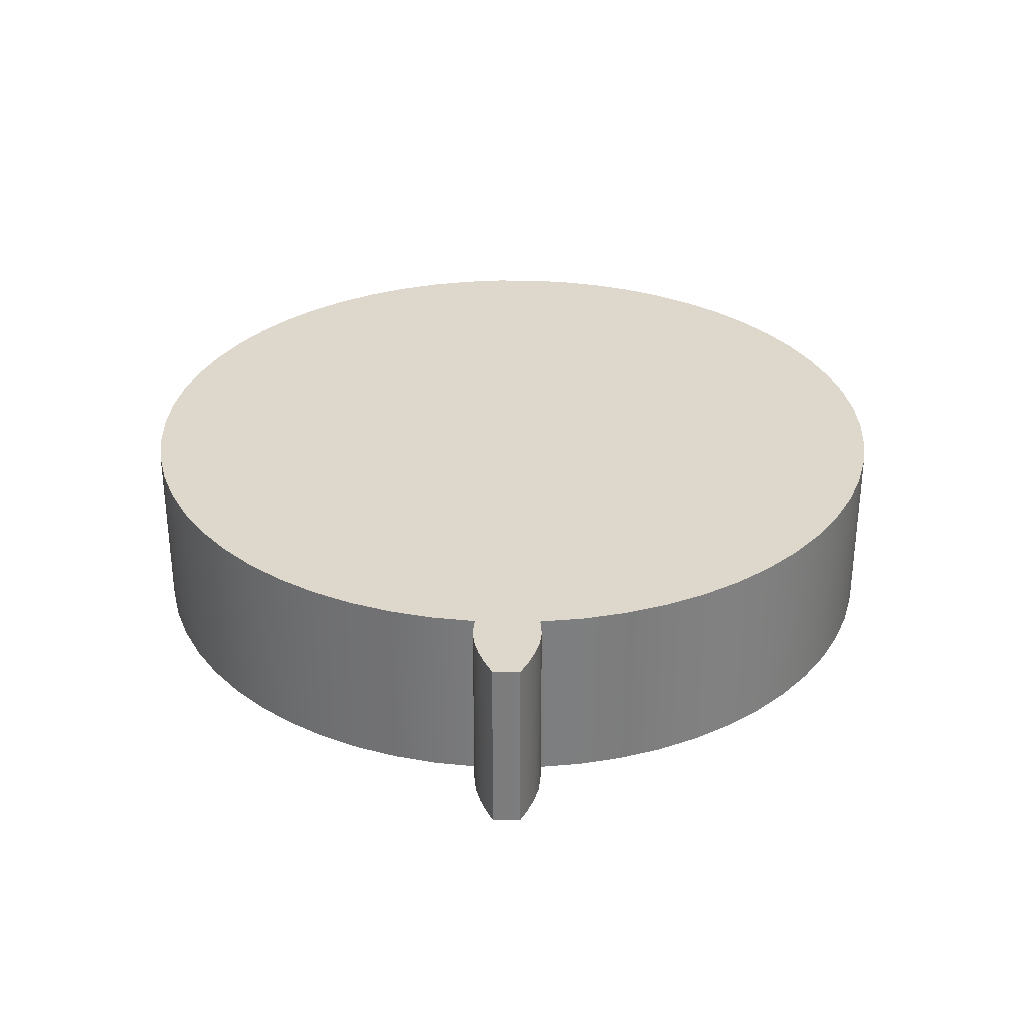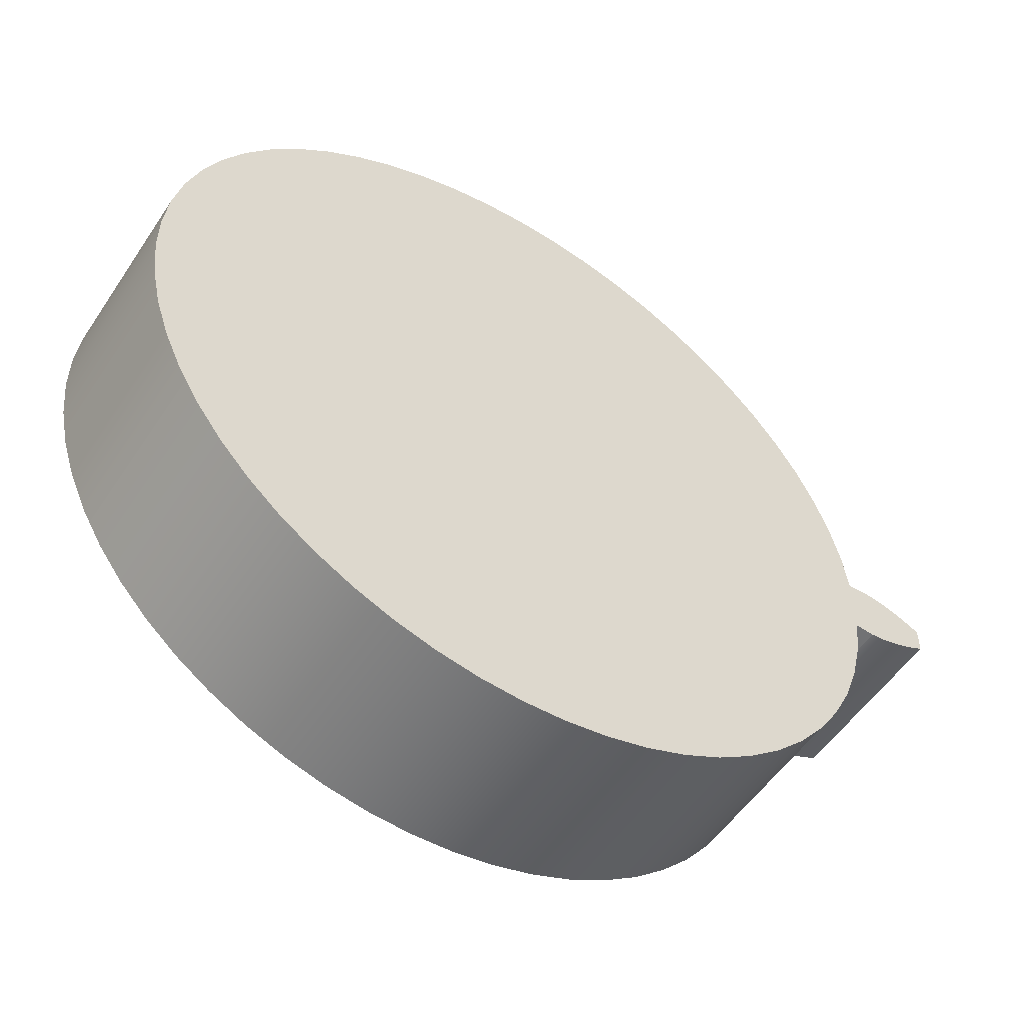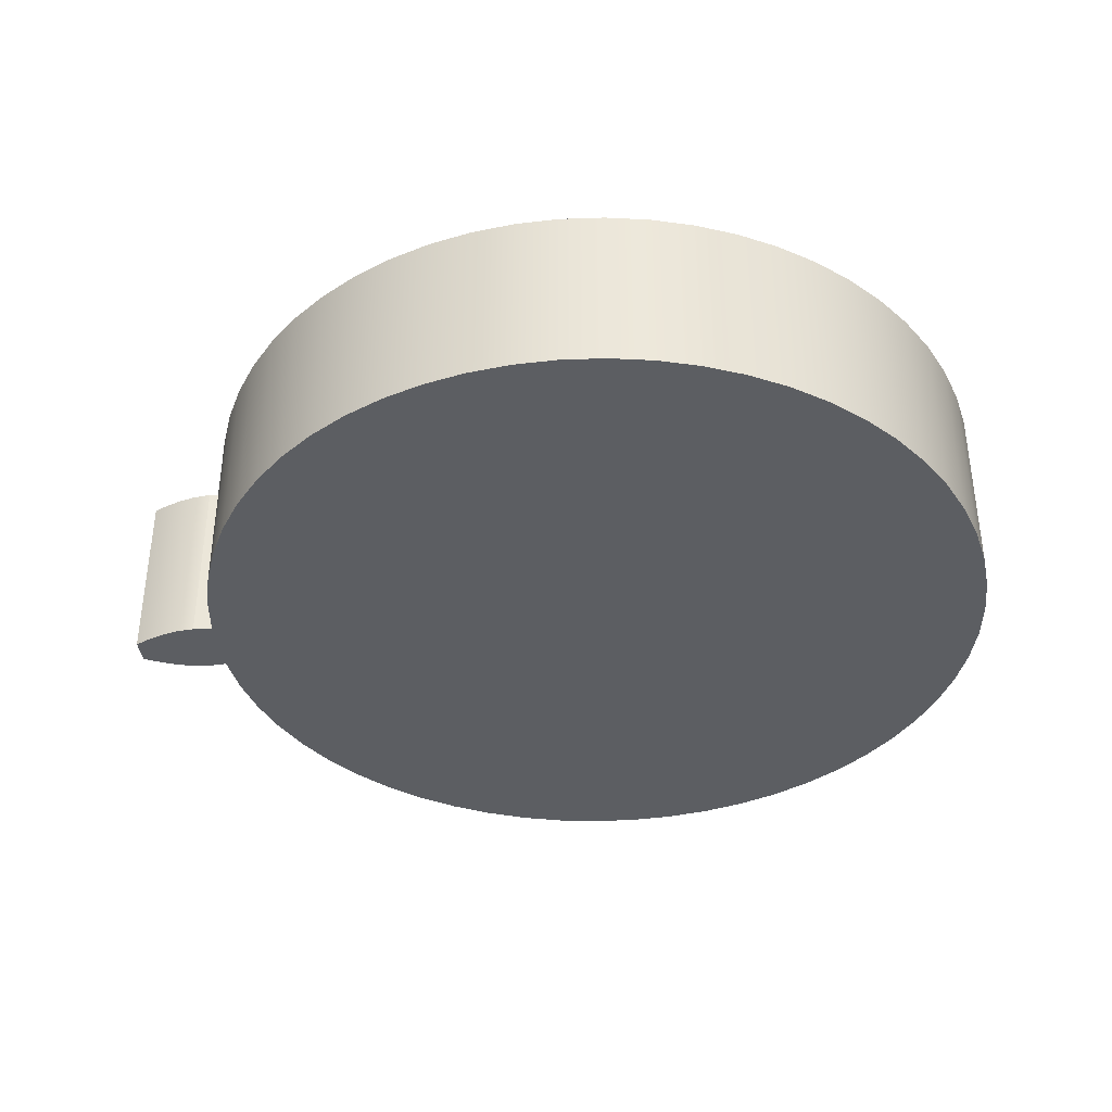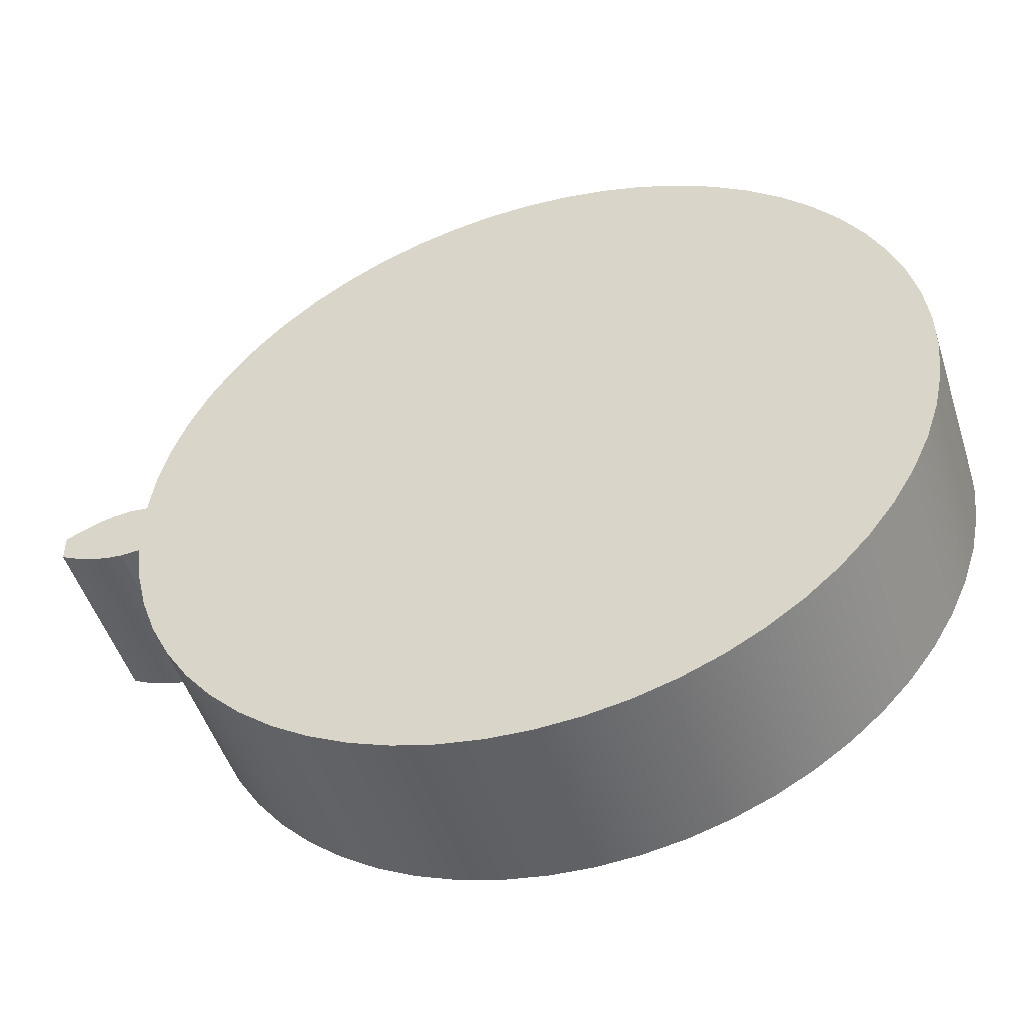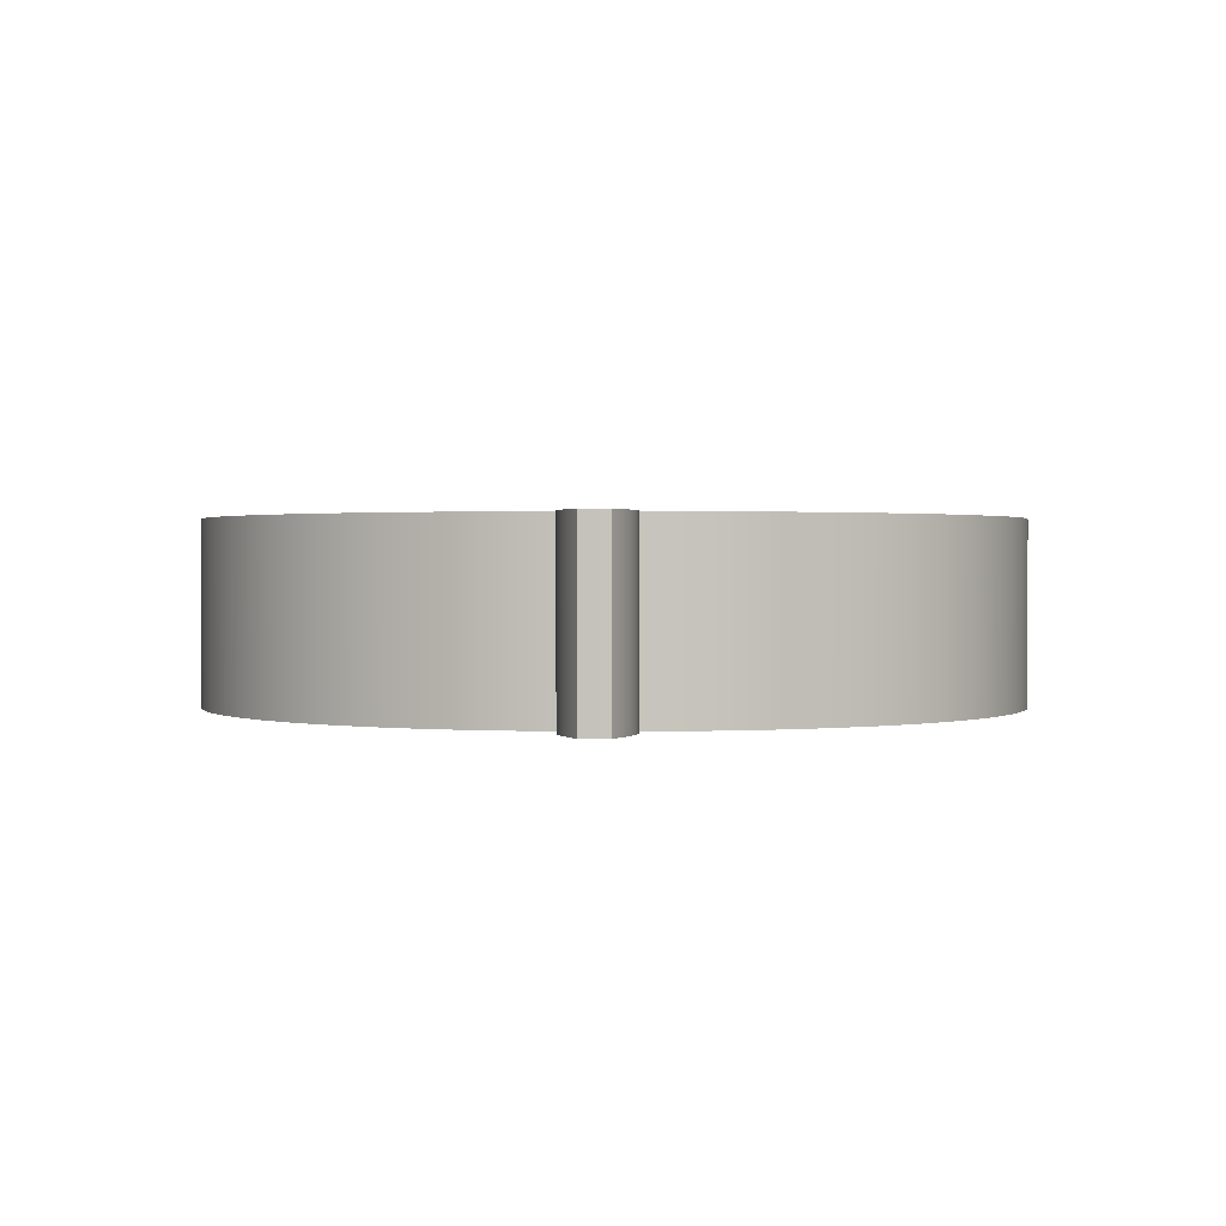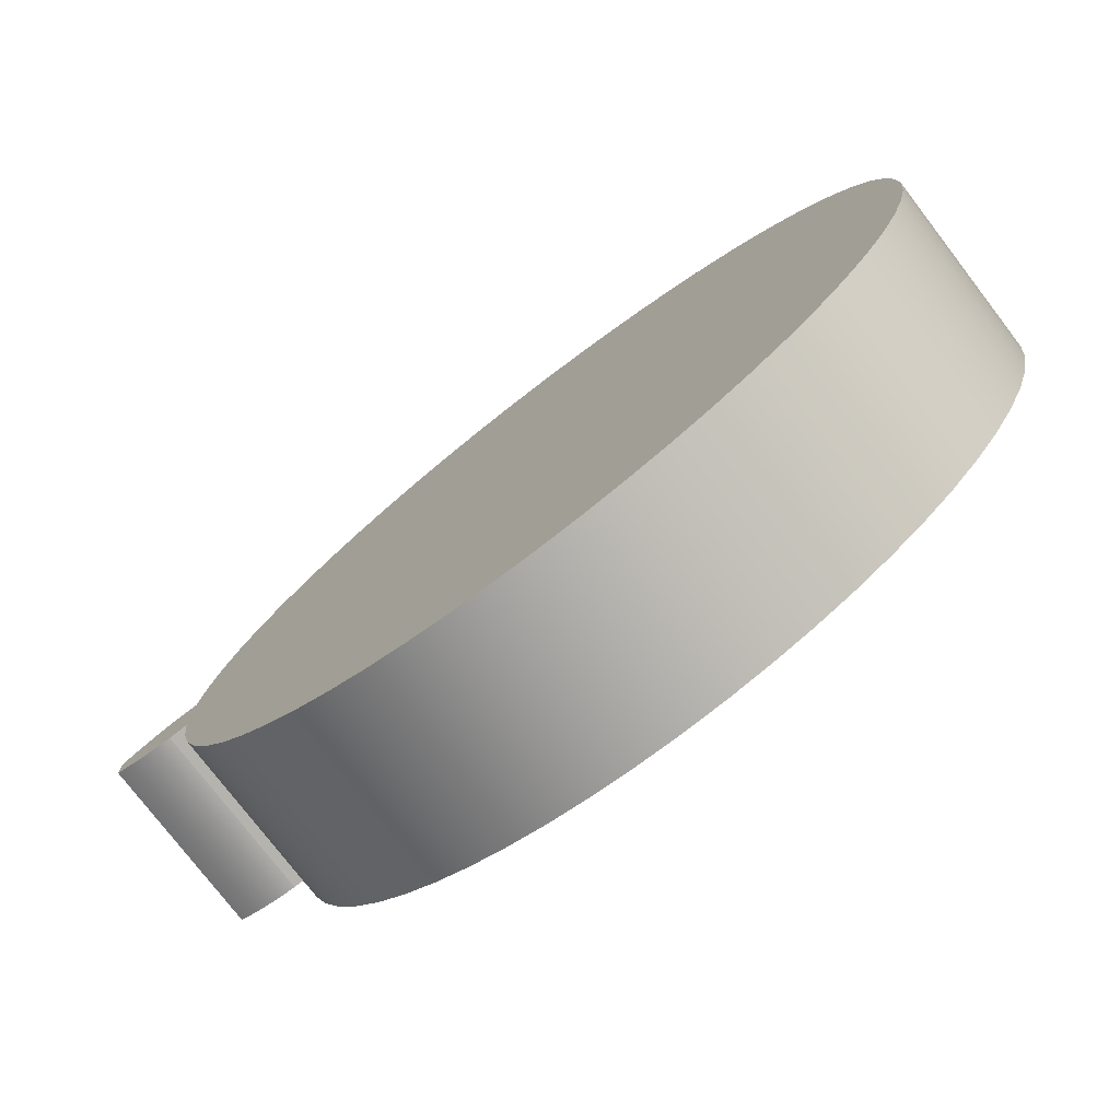
<metadata>
{"format":"obj","ext":"obj","renderer":"f3d","projection":"perspective","resolution":1024,"background":"white","views":[{"elev":31.1,"azim":90.7,"up":"+Z"},{"elev":-53.5,"azim":-33.0,"up":"+Y"},{"elev":-37.7,"azim":-173.7,"up":"+Z"},{"elev":-49.9,"azim":-162.4,"up":"+Y"},{"elev":1.1,"azim":91.9,"up":"+Z"},{"elev":-77.0,"azim":-142.5,"up":"+Y"}]}
</metadata>
<code>
v 1.406 -0.1129 0
v 1.475 -0.1184 0
v 1.475 -0.1184 0.635
v 1.406 -0.1129 0.635
v 1.475 0.1184 0
v 1.406 0.1129 0
v 1.406 0.1129 0.635
v 1.475 0.1184 0.635
v 1.705 0.04709 0
v 1.651 0.0737 0
v 1.594 0.09568 0
v 1.535 0.1117 0
v 1.475 0.1184 0
v 1.475 0.1184 0.635
v 1.535 0.1117 0.635
v 1.594 0.09568 0.635
v 1.651 0.0737 0.635
v 1.705 0.04709 0.635
v 1.705 -0.04709 0
v 1.706 -0.0157 0
v 1.706 0.0157 0
v 1.705 0.04709 0
v 1.705 0.04709 0.635
v 1.706 0.0157 0.635
v 1.706 -0.0157 0.635
v 1.705 -0.04709 0.635
v 1.475 -0.1184 0
v 1.535 -0.1117 0
v 1.594 -0.09568 0
v 1.651 -0.0737 0
v 1.705 -0.04709 0
v 1.705 -0.04709 0.635
v 1.651 -0.0737 0.635
v 1.594 -0.09568 0.635
v 1.535 -0.1117 0.635
v 1.475 -0.1184 0.635
v 1.406 0.1129 0.635
v 1.406 0.1129 0
v 1.386 0.263 0
v 1.35 0.4101 0
v 1.298 0.5524 0
v 1.231 0.6884 0
v 1.15 0.8165 0
v 1.056 0.9351 0
v 0.95 1.043 0
v 0.8327 1.139 0
v 0.7058 1.222 0
v 0.5707 1.29 0
v 0.4291 1.344 0
v 0.2826 1.382 0
v 0.1327 1.405 0
v -0.01861 1.411 0
v -0.1697 1.401 0
v -0.3189 1.374 0
v -0.4644 1.332 0
v -0.6046 1.275 0
v -0.7377 1.202 0
v -0.8624 1.116 0
v -0.9771 1.018 0
v -1.081 0.9069 0
v -1.172 0.7858 0
v -1.249 0.6557 0
v -1.312 0.518 0
v -1.36 0.3743 0
v -1.392 0.2263 0
v -1.409 0.07574 0
v -1.409 -0.07574 0
v -1.392 -0.2263 0
v -1.36 -0.3743 0
v -1.312 -0.518 0
v -1.249 -0.6557 0
v -1.172 -0.7858 0
v -1.081 -0.9069 0
v -0.9771 -1.018 0
v -0.8624 -1.116 0
v -0.7377 -1.202 0
v -0.6046 -1.275 0
v -0.4644 -1.332 0
v -0.3189 -1.374 0
v -0.1697 -1.401 0
v -0.01861 -1.411 0
v 0.1327 -1.405 0
v 0.2826 -1.382 0
v 0.4291 -1.344 0
v 0.5707 -1.29 0
v 0.7058 -1.222 0
v 0.8327 -1.139 0
v 0.95 -1.043 0
v 1.056 -0.9351 0
v 1.15 -0.8165 0
v 1.231 -0.6884 0
v 1.298 -0.5524 0
v 1.35 -0.4101 0
v 1.386 -0.263 0
v 1.406 -0.1129 0
v 1.406 -0.1129 0.635
v 1.386 -0.263 0.635
v 1.35 -0.4101 0.635
v 1.298 -0.5524 0.635
v 1.231 -0.6884 0.635
v 1.15 -0.8165 0.635
v 1.056 -0.9351 0.635
v 0.95 -1.043 0.635
v 0.8327 -1.139 0.635
v 0.7058 -1.222 0.635
v 0.5707 -1.29 0.635
v 0.4291 -1.344 0.635
v 0.2826 -1.382 0.635
v 0.1327 -1.405 0.635
v -0.01861 -1.411 0.635
v -0.1697 -1.401 0.635
v -0.3189 -1.374 0.635
v -0.4644 -1.332 0.635
v -0.6046 -1.275 0.635
v -0.7377 -1.202 0.635
v -0.8624 -1.116 0.635
v -0.9771 -1.018 0.635
v -1.081 -0.9069 0.635
v -1.172 -0.7858 0.635
v -1.249 -0.6557 0.635
v -1.312 -0.518 0.635
v -1.36 -0.3743 0.635
v -1.392 -0.2263 0.635
v -1.409 -0.07574 0.635
v -1.409 0.07574 0.635
v -1.392 0.2263 0.635
v -1.36 0.3743 0.635
v -1.312 0.518 0.635
v -1.249 0.6557 0.635
v -1.172 0.7858 0.635
v -1.081 0.9069 0.635
v -0.9771 1.018 0.635
v -0.8624 1.116 0.635
v -0.7377 1.202 0.635
v -0.6046 1.275 0.635
v -0.4644 1.332 0.635
v -0.3189 1.374 0.635
v -0.1697 1.401 0.635
v -0.01861 1.411 0.635
v 0.1327 1.405 0.635
v 0.2826 1.382 0.635
v 0.4291 1.344 0.635
v 0.5707 1.29 0.635
v 0.7058 1.222 0.635
v 0.8327 1.139 0.635
v 0.95 1.043 0.635
v 1.056 0.9351 0.635
v 1.15 0.8165 0.635
v 1.231 0.6884 0.635
v 1.298 0.5524 0.635
v 1.35 0.4101 0.635
v 1.386 0.263 0.635
v 1.406 0.1129 0.635
v 1.386 0.263 0.635
v 1.35 0.4101 0.635
v 1.298 0.5524 0.635
v 1.231 0.6884 0.635
v 1.15 0.8165 0.635
v 1.056 0.9351 0.635
v 0.95 1.043 0.635
v 0.8327 1.139 0.635
v 0.7058 1.222 0.635
v 0.5707 1.29 0.635
v 0.4291 1.344 0.635
v 0.2826 1.382 0.635
v 0.1327 1.405 0.635
v -0.01861 1.411 0.635
v -0.1697 1.401 0.635
v -0.3189 1.374 0.635
v -0.4644 1.332 0.635
v -0.6046 1.275 0.635
v -0.7377 1.202 0.635
v -0.8624 1.116 0.635
v -0.9771 1.018 0.635
v -1.081 0.9069 0.635
v -1.172 0.7858 0.635
v -1.249 0.6557 0.635
v -1.312 0.518 0.635
v -1.36 0.3743 0.635
v -1.392 0.2263 0.635
v -1.409 0.07574 0.635
v -1.409 -0.07574 0.635
v -1.392 -0.2263 0.635
v -1.36 -0.3743 0.635
v -1.312 -0.518 0.635
v -1.249 -0.6557 0.635
v -1.172 -0.7858 0.635
v -1.081 -0.9069 0.635
v -0.9771 -1.018 0.635
v -0.8624 -1.116 0.635
v -0.7377 -1.202 0.635
v -0.6046 -1.275 0.635
v -0.4644 -1.332 0.635
v -0.3189 -1.374 0.635
v -0.1697 -1.401 0.635
v -0.01861 -1.411 0.635
v 0.1327 -1.405 0.635
v 0.2826 -1.382 0.635
v 0.4291 -1.344 0.635
v 0.5707 -1.29 0.635
v 0.7058 -1.222 0.635
v 0.8327 -1.139 0.635
v 0.95 -1.043 0.635
v 1.056 -0.9351 0.635
v 1.15 -0.8165 0.635
v 1.231 -0.6884 0.635
v 1.298 -0.5524 0.635
v 1.35 -0.4101 0.635
v 1.386 -0.263 0.635
v 1.406 -0.1129 0.635
v 1.475 -0.1184 0.635
v 1.535 -0.1117 0.635
v 1.594 -0.09568 0.635
v 1.651 -0.0737 0.635
v 1.705 -0.04709 0.635
v 1.706 -0.0157 0.635
v 1.706 0.0157 0.635
v 1.705 0.04709 0.635
v 1.651 0.0737 0.635
v 1.594 0.09568 0.635
v 1.535 0.1117 0.635
v 1.475 0.1184 0.635
v 1.406 -0.1129 0
v 1.386 -0.263 0
v 1.35 -0.4101 0
v 1.298 -0.5524 0
v 1.231 -0.6884 0
v 1.15 -0.8165 0
v 1.056 -0.9351 0
v 0.95 -1.043 0
v 0.8327 -1.139 0
v 0.7058 -1.222 0
v 0.5707 -1.29 0
v 0.4291 -1.344 0
v 0.2826 -1.382 0
v 0.1327 -1.405 0
v -0.01861 -1.411 0
v -0.1697 -1.401 0
v -0.3189 -1.374 0
v -0.4644 -1.332 0
v -0.6046 -1.275 0
v -0.7377 -1.202 0
v -0.8624 -1.116 0
v -0.9771 -1.018 0
v -1.081 -0.9069 0
v -1.172 -0.7858 0
v -1.249 -0.6557 0
v -1.312 -0.518 0
v -1.36 -0.3743 0
v -1.392 -0.2263 0
v -1.409 -0.07574 0
v -1.409 0.07574 0
v -1.392 0.2263 0
v -1.36 0.3743 0
v -1.312 0.518 0
v -1.249 0.6557 0
v -1.172 0.7858 0
v -1.081 0.9069 0
v -0.9771 1.018 0
v -0.8624 1.116 0
v -0.7377 1.202 0
v -0.6046 1.275 0
v -0.4644 1.332 0
v -0.3189 1.374 0
v -0.1697 1.401 0
v -0.01861 1.411 0
v 0.1327 1.405 0
v 0.2826 1.382 0
v 0.4291 1.344 0
v 0.5707 1.29 0
v 0.7058 1.222 0
v 0.8327 1.139 0
v 0.95 1.043 0
v 1.056 0.9351 0
v 1.15 0.8165 0
v 1.231 0.6884 0
v 1.298 0.5524 0
v 1.35 0.4101 0
v 1.386 0.263 0
v 1.406 0.1129 0
v 1.475 0.1184 0
v 1.535 0.1117 0
v 1.594 0.09568 0
v 1.651 0.0737 0
v 1.705 0.04709 0
v 1.706 0.0157 0
v 1.706 -0.0157 0
v 1.705 -0.04709 0
v 1.651 -0.0737 0
v 1.594 -0.09568 0
v 1.535 -0.1117 0
v 1.475 -0.1184 0
g d5259cba-e355-11ea-96b5-54bf646e7e1f
f 1 2 4
f 4 2 3
g d526870c-e355-11ea-a058-54bf646e7e1f
f 5 6 8
f 8 6 7
g d5277158-e355-11ea-91aa-54bf646e7e1f
f 9 10 18
f 18 10 17
f 17 10 11
f 17 11 16
f 16 11 12
f 16 12 15
f 15 12 13
f 15 13 14
g d528349a-e355-11ea-b6c9-54bf646e7e1f
f 26 19 25
f 25 19 20
f 25 20 24
f 24 20 21
f 24 21 23
f 23 21 22
g d5294600-e355-11ea-ab6f-54bf646e7e1f
f 27 28 36
f 36 28 35
f 35 28 29
f 35 29 34
f 34 29 30
f 34 30 33
f 33 30 31
f 33 31 32
g d4beca2e-e355-11ea-90fb-54bf646e7e1f
f 37 38 152
f 152 38 39
f 152 39 151
f 151 39 40
f 151 40 150
f 150 40 41
f 150 41 149
f 149 41 42
f 149 42 148
f 148 42 43
f 148 43 147
f 147 43 44
f 147 44 146
f 146 44 45
f 146 45 145
f 145 45 46
f 145 46 144
f 144 46 47
f 144 47 143
f 143 47 48
f 143 48 142
f 142 48 49
f 142 49 141
f 141 49 50
f 141 50 140
f 140 50 51
f 140 51 139
f 139 51 52
f 139 52 138
f 138 52 53
f 138 53 137
f 137 53 54
f 137 54 136
f 136 54 55
f 136 55 135
f 135 55 56
f 135 56 134
f 134 56 57
f 134 57 133
f 133 57 58
f 133 58 132
f 132 58 59
f 132 59 131
f 131 59 60
f 131 60 130
f 130 60 61
f 130 61 129
f 129 61 62
f 129 62 128
f 128 62 63
f 128 63 127
f 127 63 64
f 127 64 126
f 126 64 65
f 126 65 125
f 125 65 66
f 125 66 124
f 124 66 67
f 124 67 123
f 123 67 68
f 123 68 122
f 122 68 69
f 122 69 121
f 121 69 70
f 121 70 120
f 120 70 71
f 120 71 119
f 119 71 72
f 119 72 118
f 118 72 73
f 118 73 117
f 117 73 74
f 117 74 116
f 116 74 75
f 116 75 115
f 115 75 76
f 115 76 114
f 114 76 77
f 114 77 113
f 113 77 78
f 113 78 112
f 112 78 79
f 112 79 111
f 111 79 80
f 111 80 110
f 110 80 81
f 110 81 109
f 109 81 82
f 109 82 108
f 108 82 83
f 108 83 107
f 107 83 84
f 107 84 106
f 106 84 85
f 106 85 105
f 105 85 86
f 105 86 104
f 104 86 87
f 104 87 103
f 103 87 88
f 103 88 102
f 102 88 89
f 102 89 101
f 101 89 90
f 101 90 100
f 100 90 91
f 100 91 99
f 99 91 92
f 99 92 98
f 98 92 93
f 98 93 97
f 97 93 94
f 97 94 96
f 96 94 95
g d4bfdb80-e355-11ea-8e26-54bf646e7e1f
f 154 180 153
f 153 180 181
f 153 181 182
f 180 154 179
f 179 154 155
f 179 155 178
f 178 155 156
f 178 156 177
f 177 156 157
f 177 157 176
f 176 157 158
f 176 158 175
f 175 158 159
f 175 159 174
f 174 159 160
f 174 160 173
f 173 160 161
f 173 161 172
f 172 161 162
f 172 162 171
f 171 162 163
f 171 163 170
f 170 163 164
f 170 164 169
f 169 164 165
f 169 165 168
f 168 165 166
f 168 166 167
f 153 182 210
f 210 182 183
f 210 183 209
f 209 183 184
f 209 184 208
f 208 184 185
f 208 185 207
f 207 185 186
f 207 186 206
f 206 186 187
f 206 187 205
f 205 187 188
f 205 188 204
f 204 188 189
f 204 189 203
f 203 189 190
f 203 190 202
f 202 190 191
f 202 191 201
f 201 191 192
f 201 192 200
f 200 192 193
f 200 193 199
f 199 193 194
f 199 194 198
f 198 194 195
f 198 195 197
f 197 195 196
f 210 211 153
f 153 211 222
f 222 211 221
f 221 211 212
f 221 212 213
f 221 213 220
f 220 213 214
f 220 214 219
f 219 214 216
f 219 216 217
f 214 215 216
f 217 218 219
g d4c113f4-e355-11ea-a870-54bf646e7e1f
f 224 250 223
f 223 250 251
f 223 251 280
f 280 251 252
f 280 252 253
f 250 224 249
f 249 224 225
f 249 225 248
f 248 225 226
f 248 226 247
f 247 226 227
f 247 227 246
f 246 227 228
f 246 228 245
f 245 228 229
f 245 229 244
f 244 229 230
f 244 230 243
f 243 230 231
f 243 231 242
f 242 231 232
f 242 232 241
f 241 232 233
f 241 233 240
f 240 233 234
f 240 234 239
f 239 234 235
f 239 235 238
f 238 235 236
f 238 236 237
f 280 253 279
f 279 253 254
f 279 254 278
f 278 254 255
f 278 255 277
f 277 255 256
f 277 256 276
f 276 256 257
f 276 257 275
f 275 257 258
f 275 258 274
f 274 258 259
f 274 259 273
f 273 259 260
f 273 260 272
f 272 260 261
f 272 261 271
f 271 261 262
f 271 262 270
f 270 262 263
f 270 263 269
f 269 263 264
f 269 264 268
f 268 264 265
f 268 265 267
f 267 265 266
f 223 280 292
f 292 280 281
f 292 281 282
f 283 290 282
f 282 290 291
f 282 291 292
f 290 283 289
f 289 283 284
f 289 284 287
f 287 284 286
f 286 284 285
f 287 288 289

</code>
